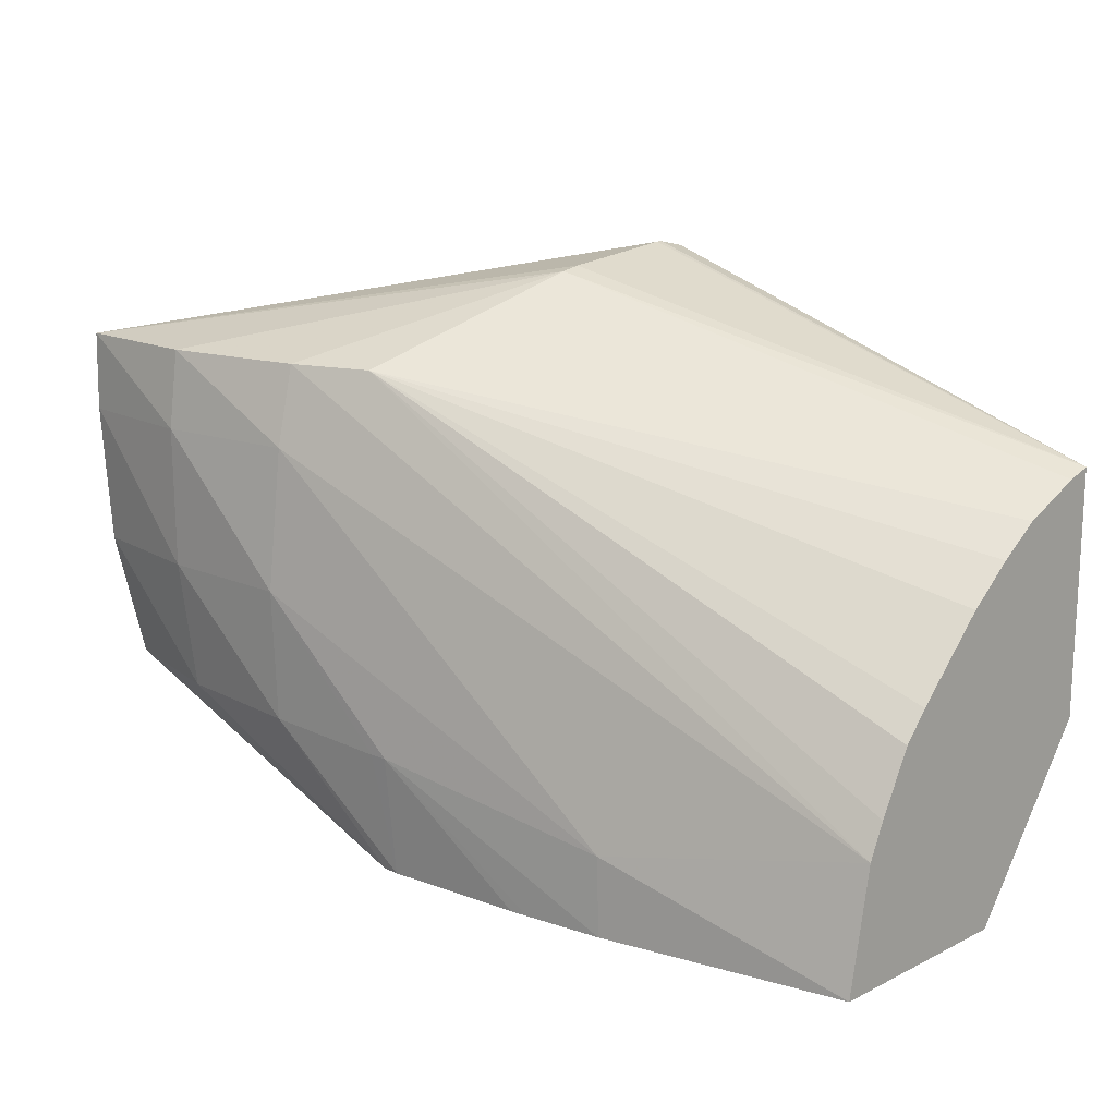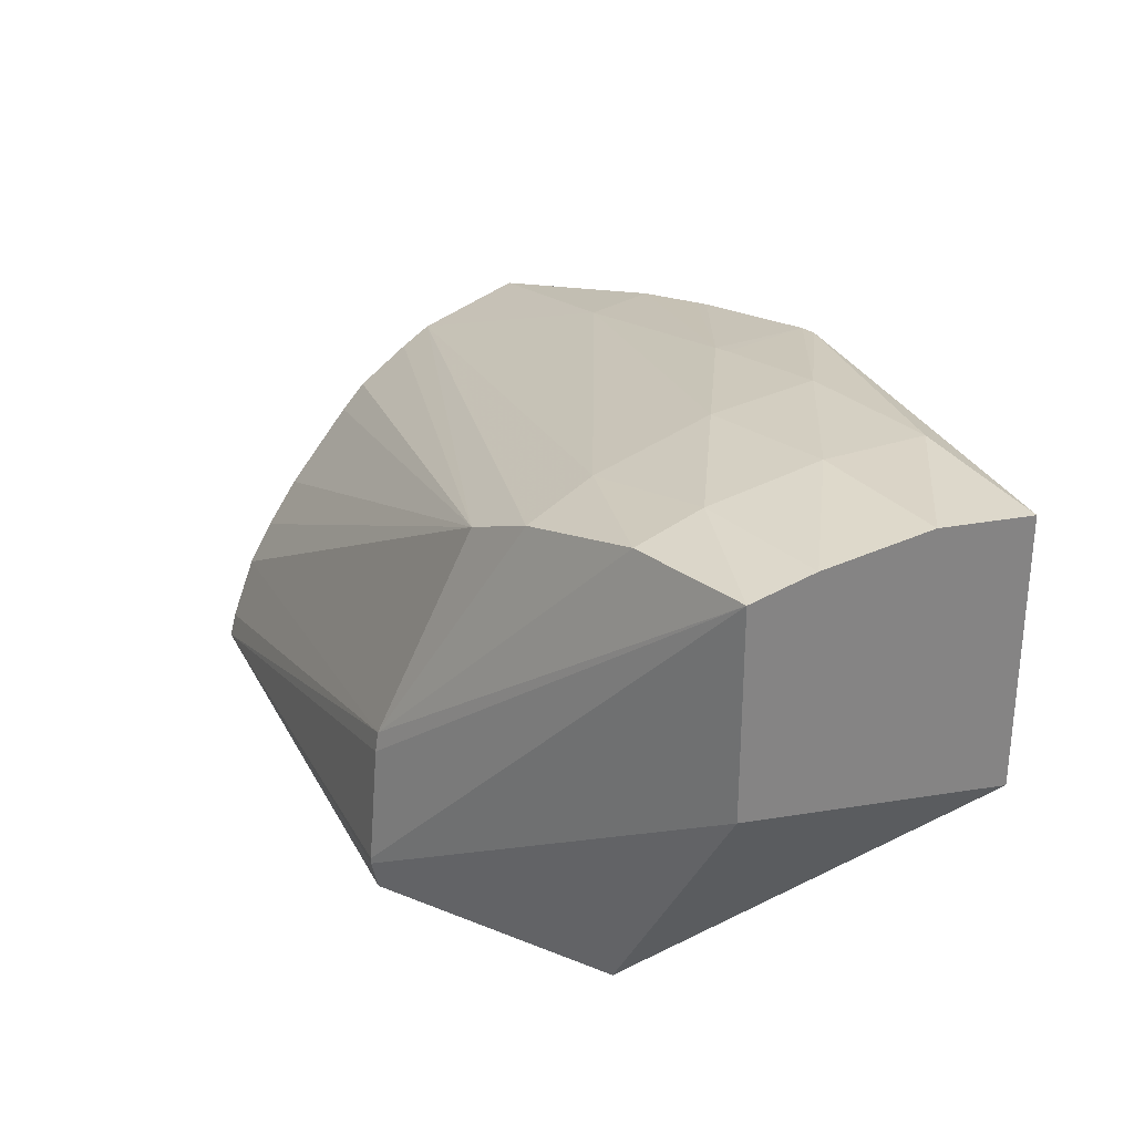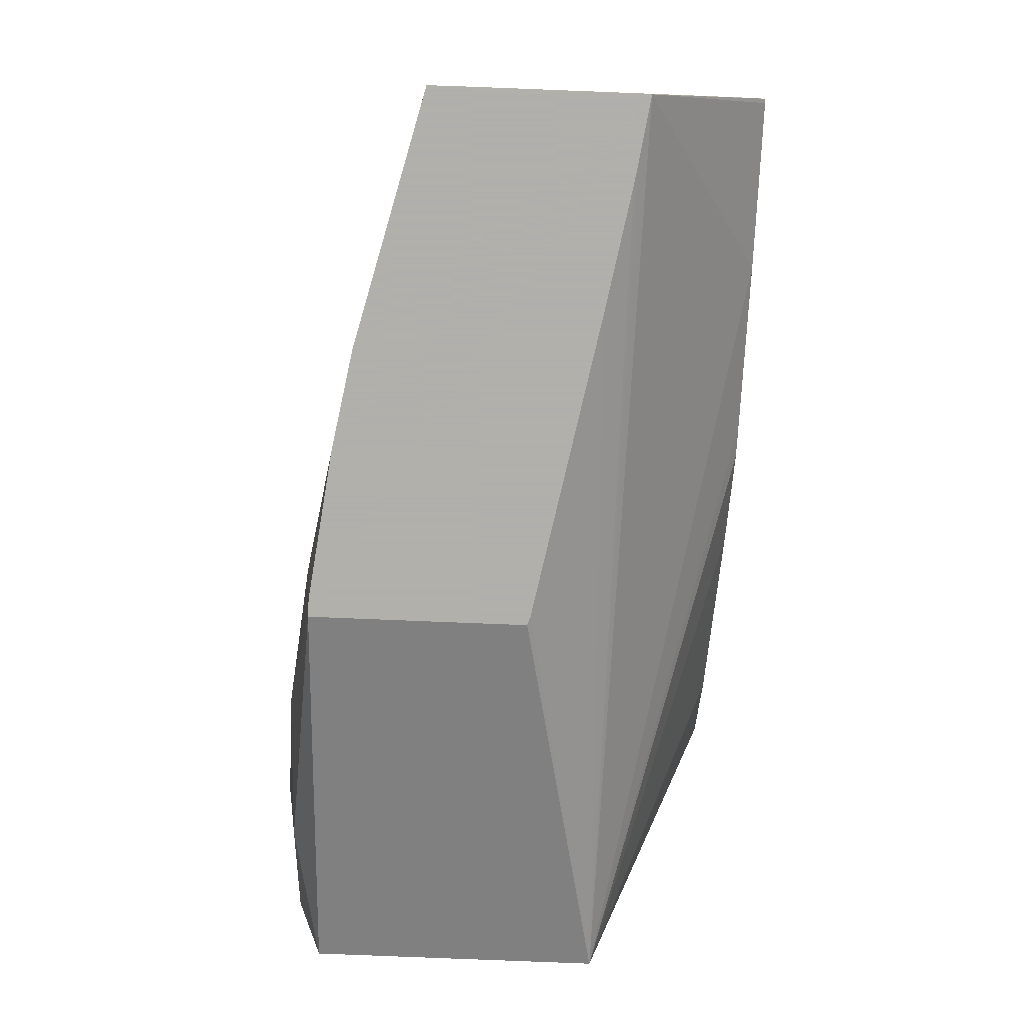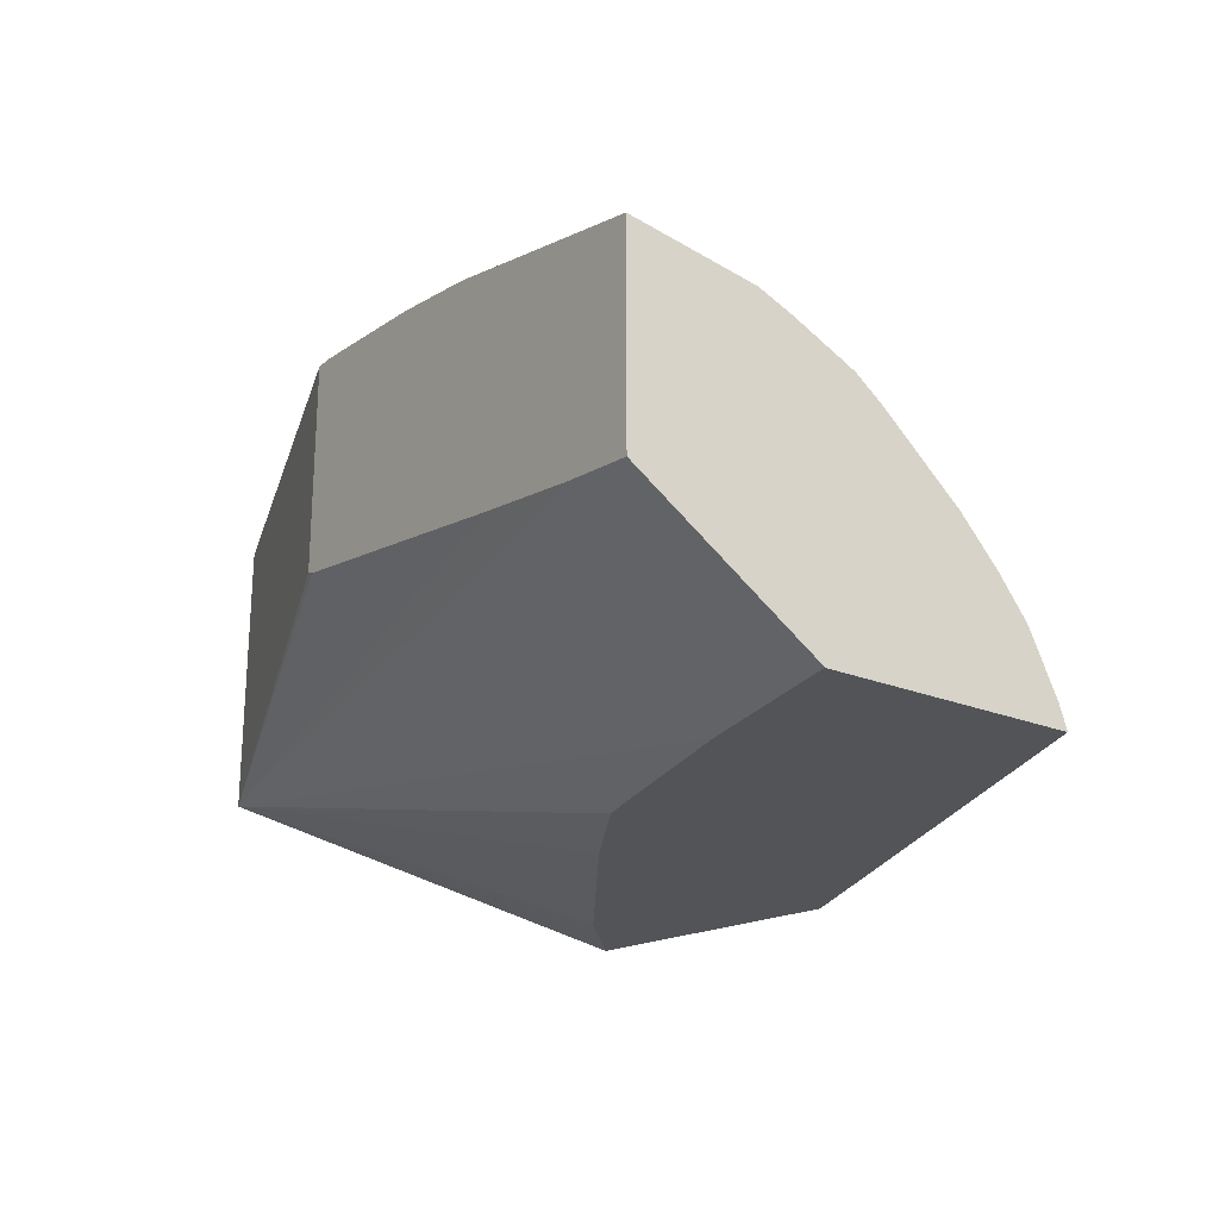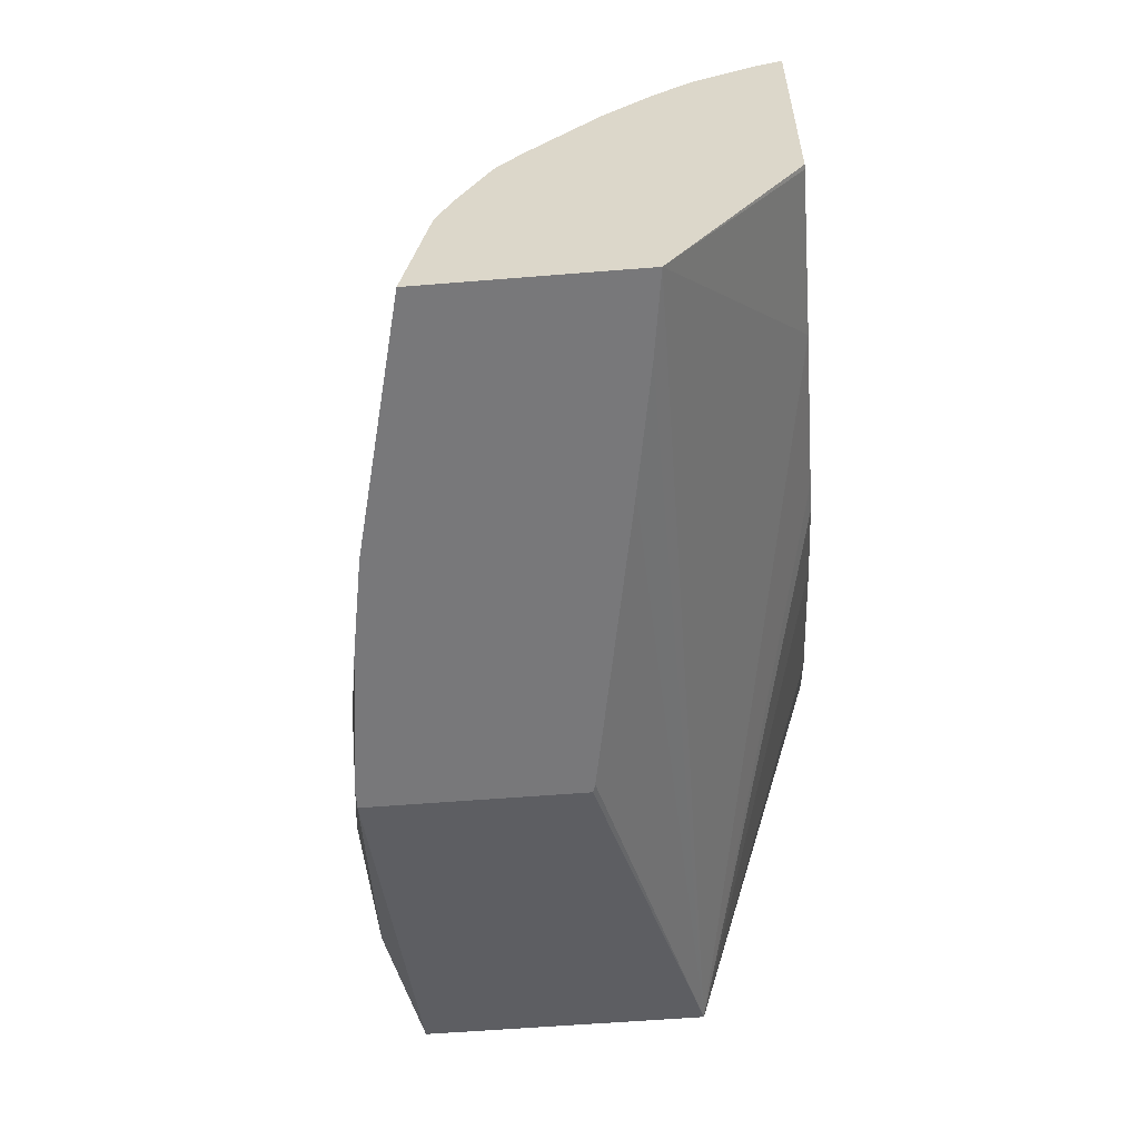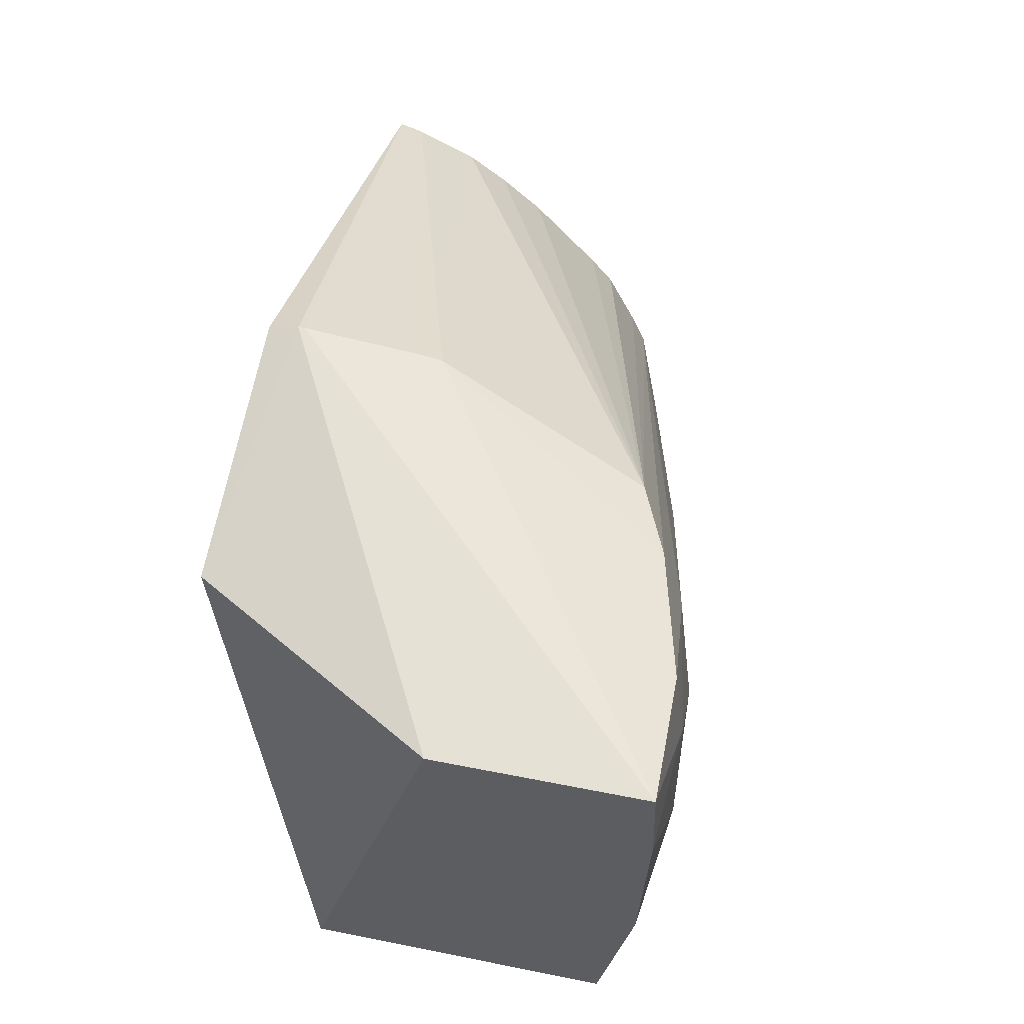
<metadata>
{"format":"obj","ext":"obj","renderer":"f3d","projection":"perspective","resolution":1024,"background":"white","views":[{"elev":16.2,"azim":-135.3,"up":"+Z"},{"elev":28.9,"azim":49.8,"up":"+Y"},{"elev":-78.4,"azim":-92.3,"up":"+Z"},{"elev":-23.1,"azim":-124.1,"up":"+Y"},{"elev":-57.6,"azim":-85.2,"up":"+Z"},{"elev":50.4,"azim":102.4,"up":"+Z"}]}
</metadata>
<code>
v -0.03072 0.05349 0.05055
v -0.02936 0.05248 0.05216
v -0.03026 0.05248 0.05204
v -0.03069 0.05248 0.05199
v -0.03072 0.05248 0.05199
v -0.03072 0.05515 0.05055
v -0.03026 0.05355 0.05055
v -0.02341 0.05356 0.05163
v -0.02799 0.05248 0.05242
v -0.03072 0.05248 0.05397
v -0.03072 0.05496 0.05156
v -0.02873 0.05564 0.0512
v -0.02875 0.05564 0.05055
v -0.03008 0.05358 0.05055
v -0.02341 0.05588 0.05163
v -0.02341 0.05453 0.05451
v -0.02463 0.05248 0.05451
v -0.02525 0.05248 0.05397
v -0.02689 0.05248 0.05293
v -0.02772 0.05248 0.05248
v -0.02911 0.05376 0.05055
v -0.02672 0.05422 0.05055
v -0.02666 0.05424 0.05055
v -0.03072 0.05267 0.05391
v -0.02666 0.05248 0.0552
v -0.02666 0.05273 0.05526
v -0.02666 0.05278 0.05526
v -0.02666 0.05374 0.05517
v -0.02666 0.0539 0.05514
v -0.03072 0.05484 0.05184
v -0.02624 0.05562 0.05451
v -0.02561 0.05589 0.05451
v -0.02564 0.05606 0.05387
v -0.0268 0.05603 0.05156
v -0.02564 0.0562 0.05271
v -0.0281 0.05576 0.05055
v -0.02341 0.05614 0.05271
v -0.02666 0.05594 0.05055
v -0.02449 0.05611 0.05163
v -0.02341 0.05621 0.05451
v -0.02666 0.05248 0.05317
v -0.03072 0.05316 0.05368
v -0.02449 0.05618 0.05451
v -0.03072 0.05459 0.05233
v -0.03072 0.0544 0.05256
v -0.03072 0.05383 0.05316
v -0.03072 0.05348 0.05345
v -0.02449 0.05626 0.05387
v -0.02666 0.05605 0.05156
v -0.0268 0.05593 0.05055
v -0.02796 0.05578 0.05055
v -0.02449 0.05626 0.05271
v -0.02564 0.05616 0.05163
v -0.02341 0.05622 0.05387
f 1 2 3
f 1 3 4
f 1 4 5
f 1 5 10
f 1 10 24
f 1 24 42
f 1 42 47
f 1 47 46
f 1 46 45
f 1 45 44
f 1 44 30
f 1 30 11
f 1 11 6
f 1 6 13
f 1 13 36
f 1 36 51
f 1 51 50
f 1 50 38
f 1 38 23
f 1 23 22
f 1 22 21
f 1 21 14
f 1 14 7
f 1 7 8
f 1 8 2
f 2 8 9
f 2 9 20
f 2 20 19
f 2 19 41
f 2 41 25
f 2 25 10
f 2 10 5
f 2 5 4
f 2 4 3
f 6 11 12
f 6 12 13
f 7 14 8
f 8 15 37
f 8 37 54
f 8 54 40
f 8 40 16
f 8 16 17
f 8 17 18
f 8 18 19
f 8 19 20
f 8 20 9
f 8 14 21
f 8 21 22
f 8 22 23
f 8 23 38
f 8 38 15
f 10 25 26
f 10 26 27
f 10 27 28
f 10 28 29
f 10 29 24
f 11 30 31
f 11 31 32
f 11 32 33
f 11 33 12
f 12 34 13
f 12 33 35
f 12 35 34
f 13 34 36
f 15 38 39
f 15 39 37
f 16 40 27
f 16 27 26
f 16 26 17
f 17 26 25
f 17 25 41
f 17 41 19
f 17 19 18
f 24 29 42
f 27 40 28
f 28 40 29
f 29 40 43
f 29 43 32
f 29 32 31
f 29 31 42
f 30 44 31
f 31 44 45
f 31 45 46
f 31 46 47
f 31 47 42
f 32 43 33
f 33 43 48
f 33 48 35
f 34 49 50
f 34 50 51
f 34 51 36
f 34 35 49
f 35 48 52
f 35 52 53
f 35 53 49
f 37 39 52
f 37 52 54
f 38 50 53
f 38 53 39
f 39 53 52
f 40 54 48
f 40 48 43
f 48 54 52
f 49 53 50

</code>
